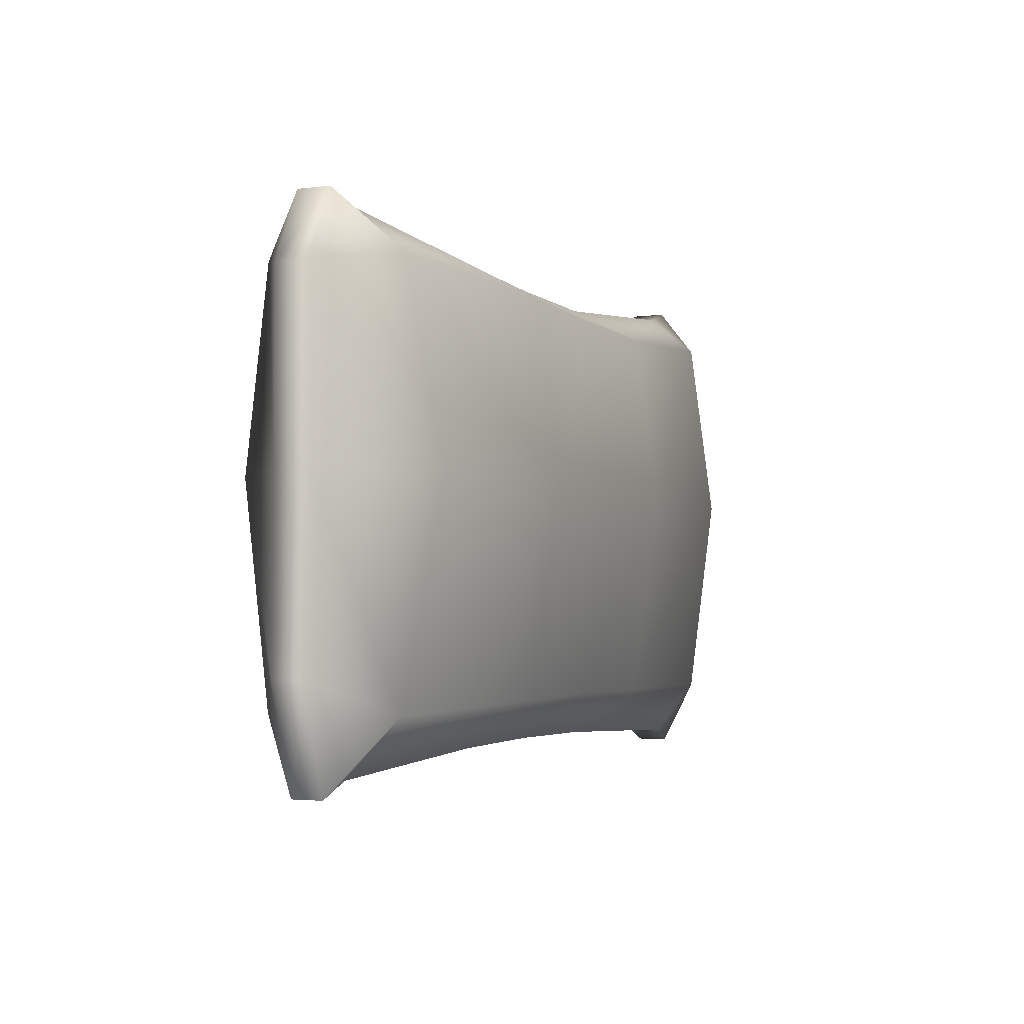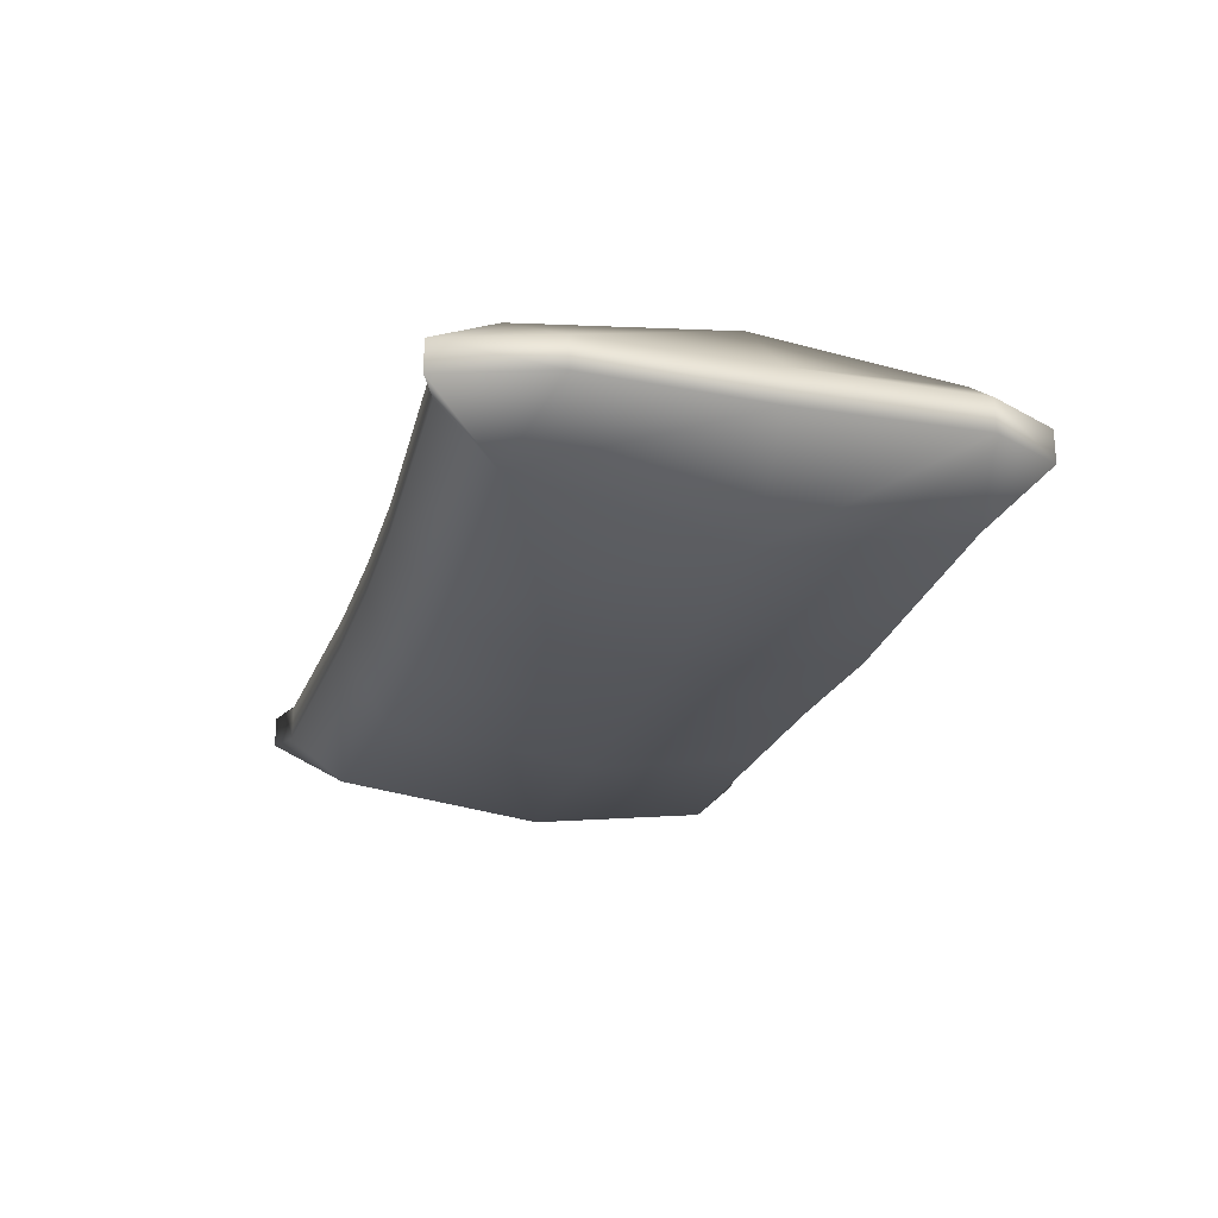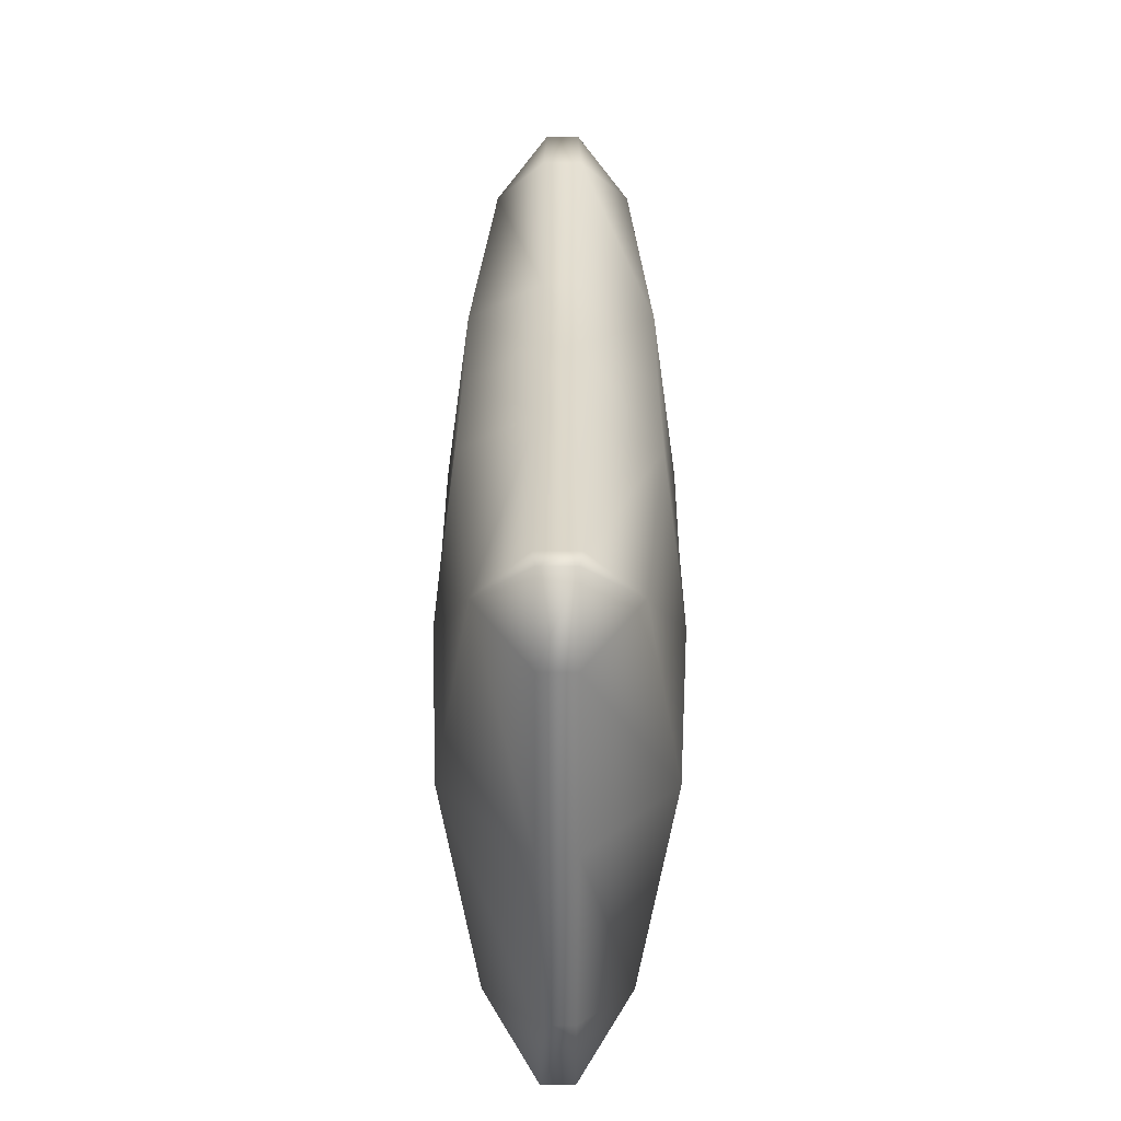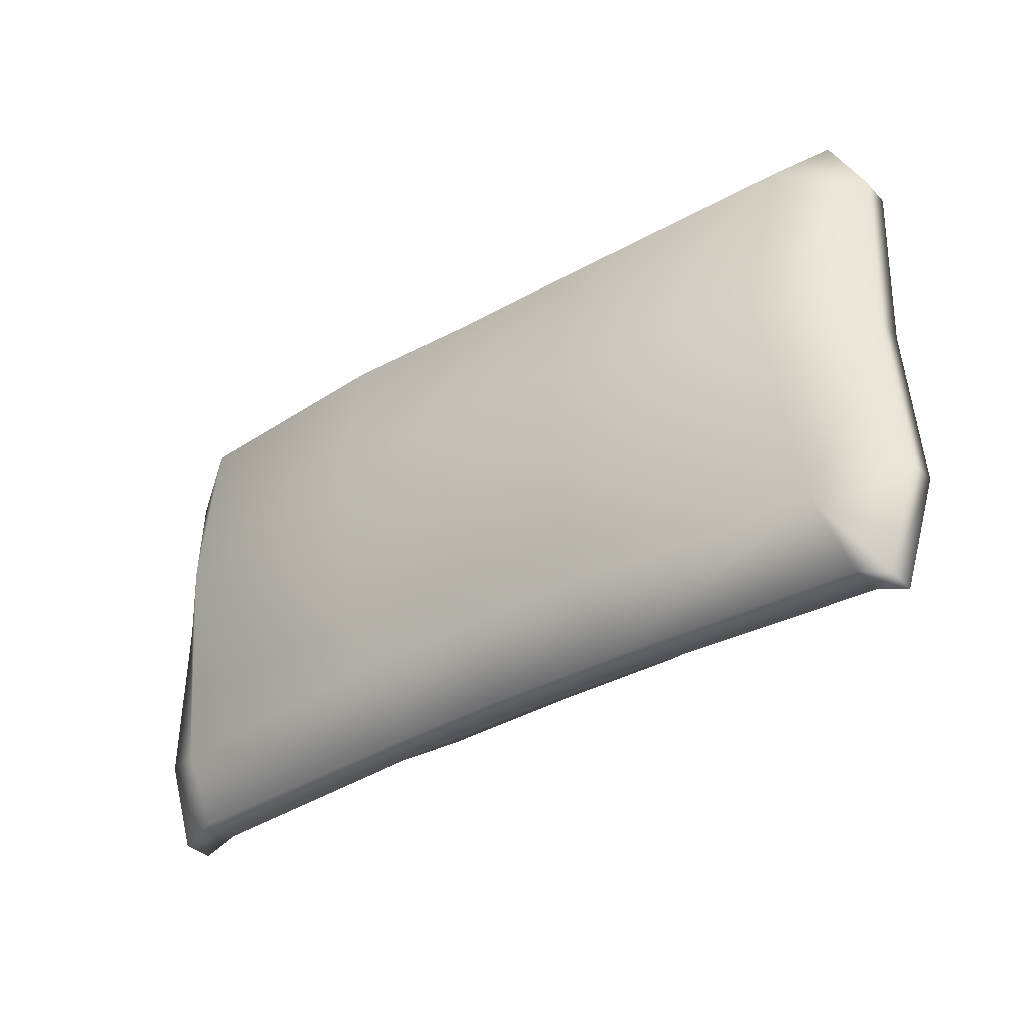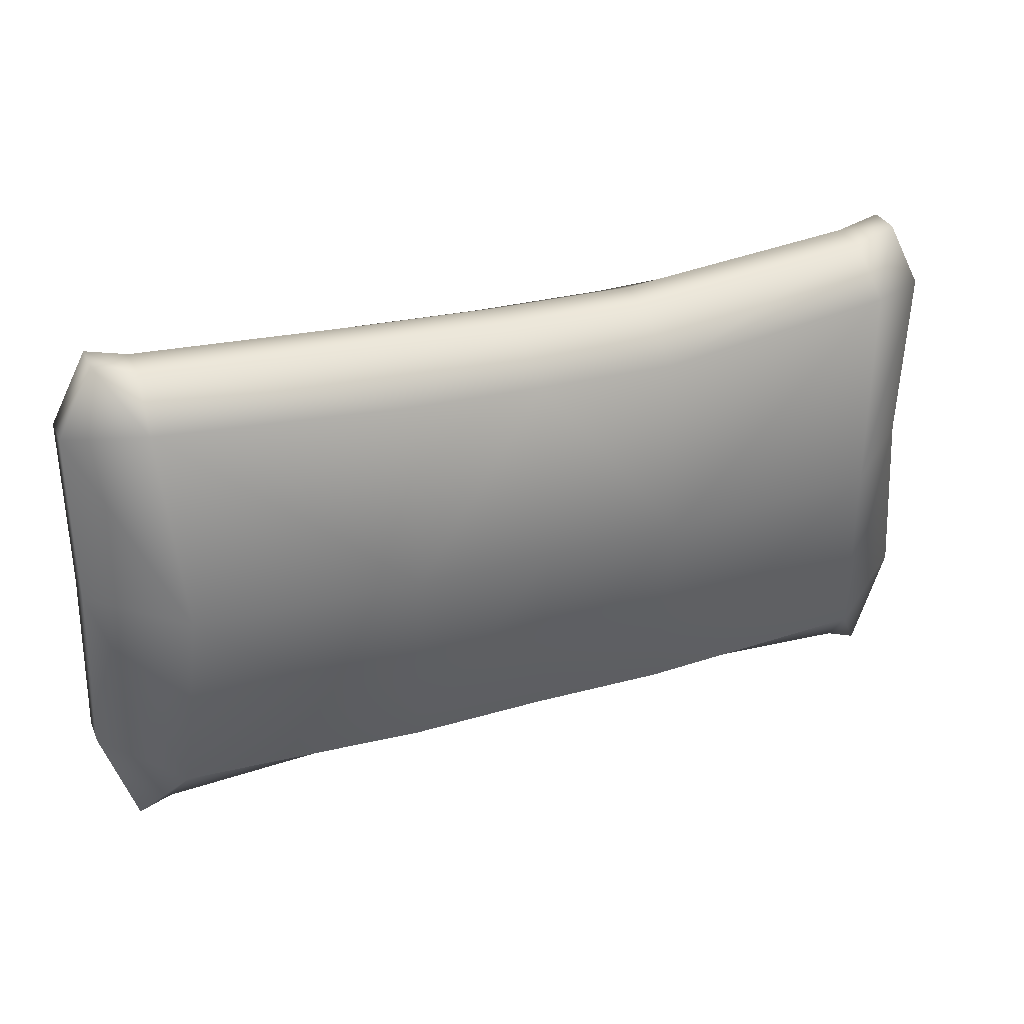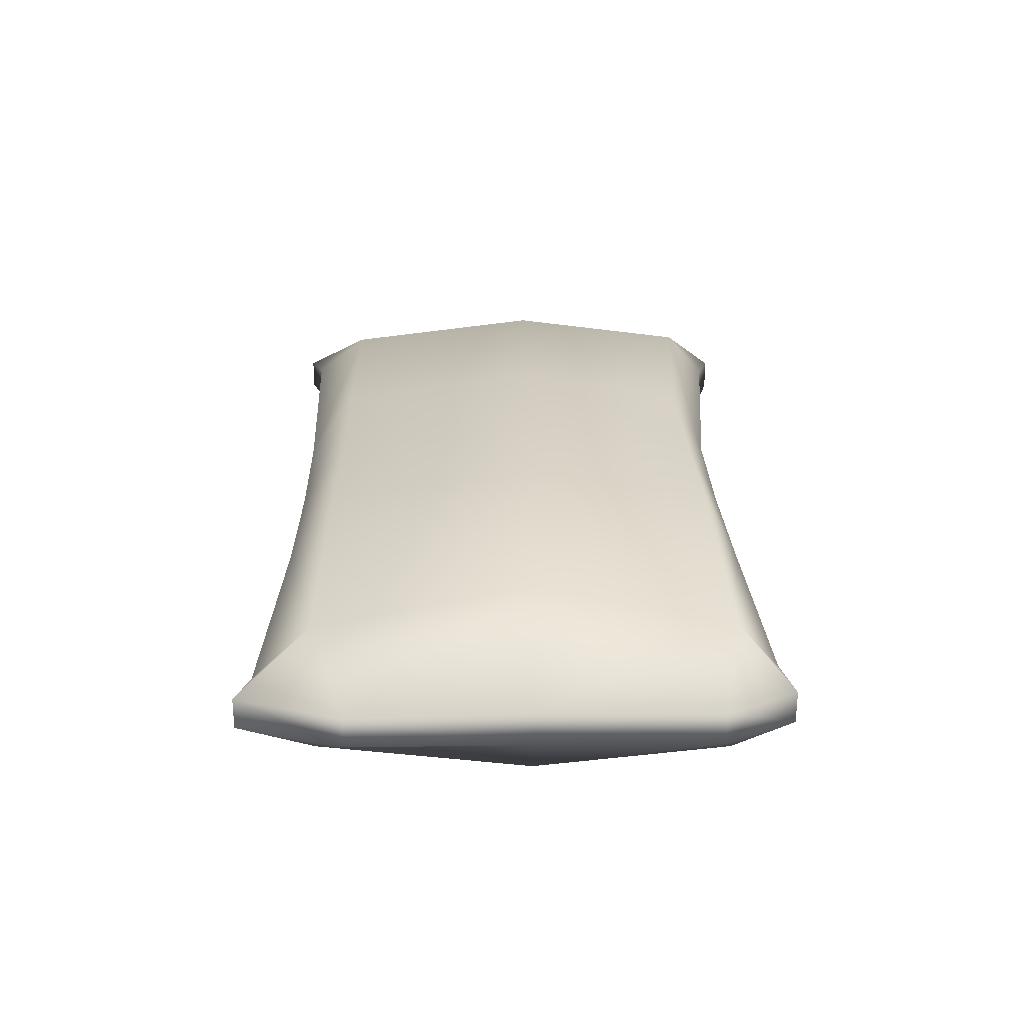
<metadata>
{"format":"obj","ext":"obj","renderer":"f3d","projection":"perspective","resolution":1024,"background":"white","views":[{"elev":-2.7,"azim":114.2,"up":"+Y"},{"elev":-23.6,"azim":74.5,"up":"+Z"},{"elev":32.7,"azim":90.3,"up":"+Y"},{"elev":-36.3,"azim":-142.7,"up":"+Y"},{"elev":32.4,"azim":158.4,"up":"+Y"},{"elev":26.1,"azim":89.5,"up":"+Z"}]}
</metadata>
<code>
v 24.96 3.408 6.973
v 24.96 3.408 -6.973
v 26 16.75 4.729
v 26 16.75 -4.73
v 26 -11.24 4.589
v 26 -11.24 -4.589
v -26.82 16.75 -4.73
v -26.82 16.75 4.729
v -25.3 3.408 6.973
v -26.82 -11.24 4.589
v -25.3 3.408 -6.973
v -26.82 -11.24 -4.589
v 25.79 19.63 -1.361
v 25.79 19.63 1.361
v 26.83 -15.09 1.259
v 26.83 -15.09 -1.259
v 28.64 20.51 1.131
v 28.64 20.51 -1.131
v 31.17 15.67 -1.131
v 31.17 15.67 1.131
v 31.47 -8.838 -1.08
v 31.47 -8.838 1.08
v 31.12 3.398 1.206
v 31.12 3.398 -1.206
v 29.12 -16.08 -1.08
v 29.12 -16.08 1.08
v -26.61 19.63 1.361
v -26.61 19.63 -1.361
v -27.66 -15.09 -1.259
v -27.66 -15.09 1.259
v -29.46 20.51 1.131
v -29.46 20.51 -1.131
v -31.46 3.398 -1.206
v -31.46 3.398 1.206
v -32.3 -8.838 1.08
v -32.3 -8.838 -1.08
v -31.99 15.67 -1.131
v -31.99 15.67 1.131
v -29.94 -16.08 -1.08
v -29.94 -16.08 1.08
v 9.375 3.389 7.919
v -9.65 3.389 7.915
v -9.625 15.56 6.215
v 9.349 16.18 6.22
v 9.375 3.389 -7.919
v -9.65 3.389 -7.915
v -9.62 -10.93 -6.002
v 9.344 -10.93 -6.006
v 9.349 16.18 -6.22
v -9.625 15.56 -6.215
v 9.344 -10.93 6.006
v -9.62 -10.93 6.002
v 9.266 18.74 1.218
v -9.542 18.11 1.218
v -9.542 18.11 -1.218
v 9.266 18.74 -1.218
v 9.23 -14.27 -1.116
v -9.506 -14.27 -1.116
v -9.506 -14.27 1.116
v 9.23 -14.27 1.116
v -0.1376 3.381 7.844
v -0.1377 -10.84 5.949
v -0.1377 -14.15 1.111
v -0.1377 -14.15 -1.111
v -0.1377 -10.84 -5.949
v -0.1376 3.381 -7.844
v -0.1377 15.77 -6.16
v -0.1377 18.3 -1.213
v -0.1377 18.3 1.213
v -0.1377 15.77 6.16
f 13 14 17 18
f 15 16 25 26
f 18 17 20 19
f 19 20 23 24
f 21 22 26 25
f 22 21 24 23
f 27 28 32 31
f 29 30 40 39
f 31 32 37 38
f 33 34 38 37
f 34 33 36 35
f 35 36 39 40
f 4 13 18
f 14 3 17
f 6 2 24 21
f 1 5 22 23
f 2 4 19 24
f 3 1 23 20
f 16 6 25
f 5 26 22
f 17 3 20
f 4 18 19
f 25 6 21
f 5 15 26
f 7 32 28
f 27 31 8
f 12 36 33 11
f 9 34 35 10
f 11 33 37 7
f 8 38 34 9
f 29 39 12
f 10 35 40
f 31 38 8
f 7 37 32
f 39 36 12
f 10 40 30
f 41 61 62 51
f 70 61 41 44
f 70 44 53 69
f 45 66 67 49
f 66 45 48 65
f 65 48 57 64
f 49 67 68 56
f 51 62 63 60
f 69 53 56 68
f 64 57 60 63
f 1 41 51 5
f 48 45 2 6
f 3 44 41 1
f 45 49 4 2
f 9 10 52 42
f 47 12 11 46
f 8 9 42 43
f 46 11 7 50
f 14 13 56 53
f 54 55 28 27
f 16 15 60 57
f 58 59 30 29
f 49 56 13 4
f 53 44 3 14
f 5 51 60 15
f 57 48 6 16
f 50 7 28 55
f 54 27 8 43
f 10 30 59 52
f 58 29 12 47
f 61 42 52 62
f 63 62 52 59
f 58 64 63 59
f 47 65 64 58
f 46 66 65 47
f 67 66 46 50
f 68 67 50 55
f 54 69 68 55
f 43 70 69 54
f 42 61 70 43

</code>
